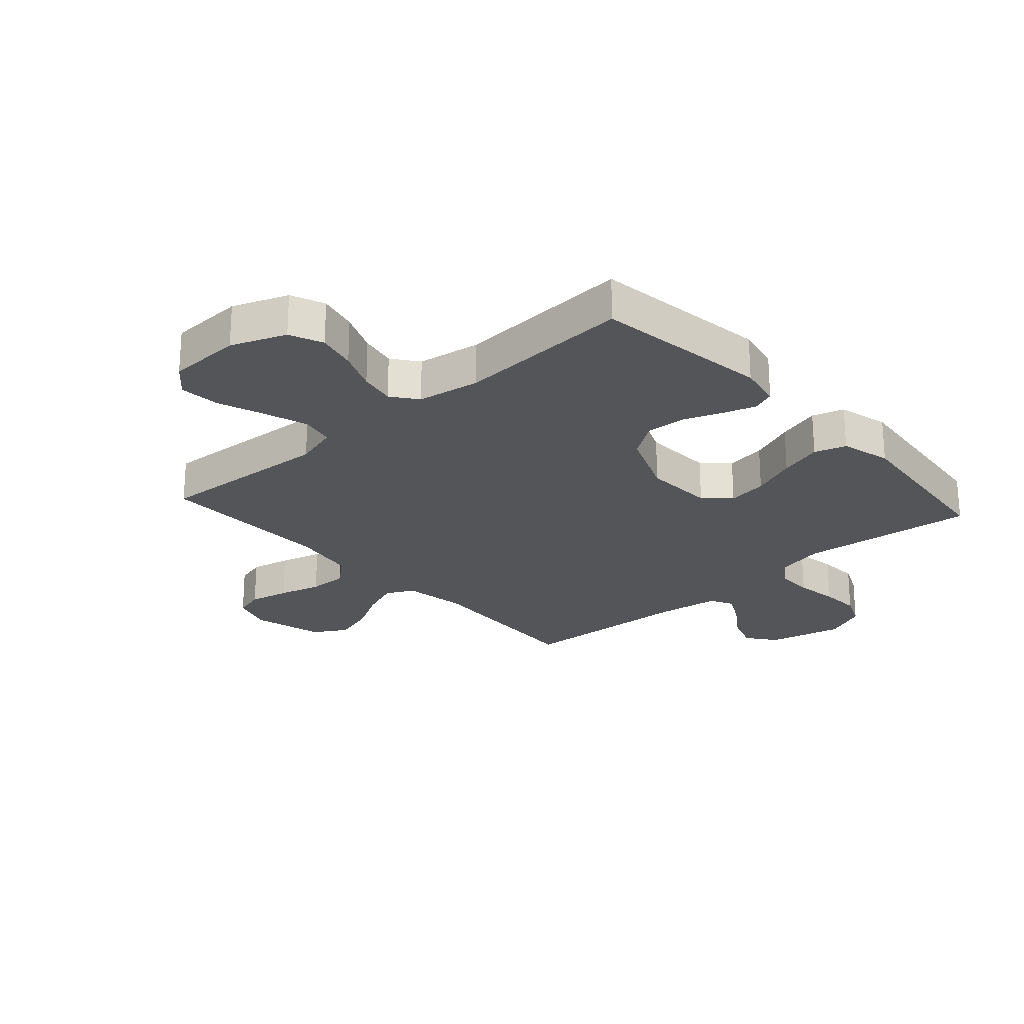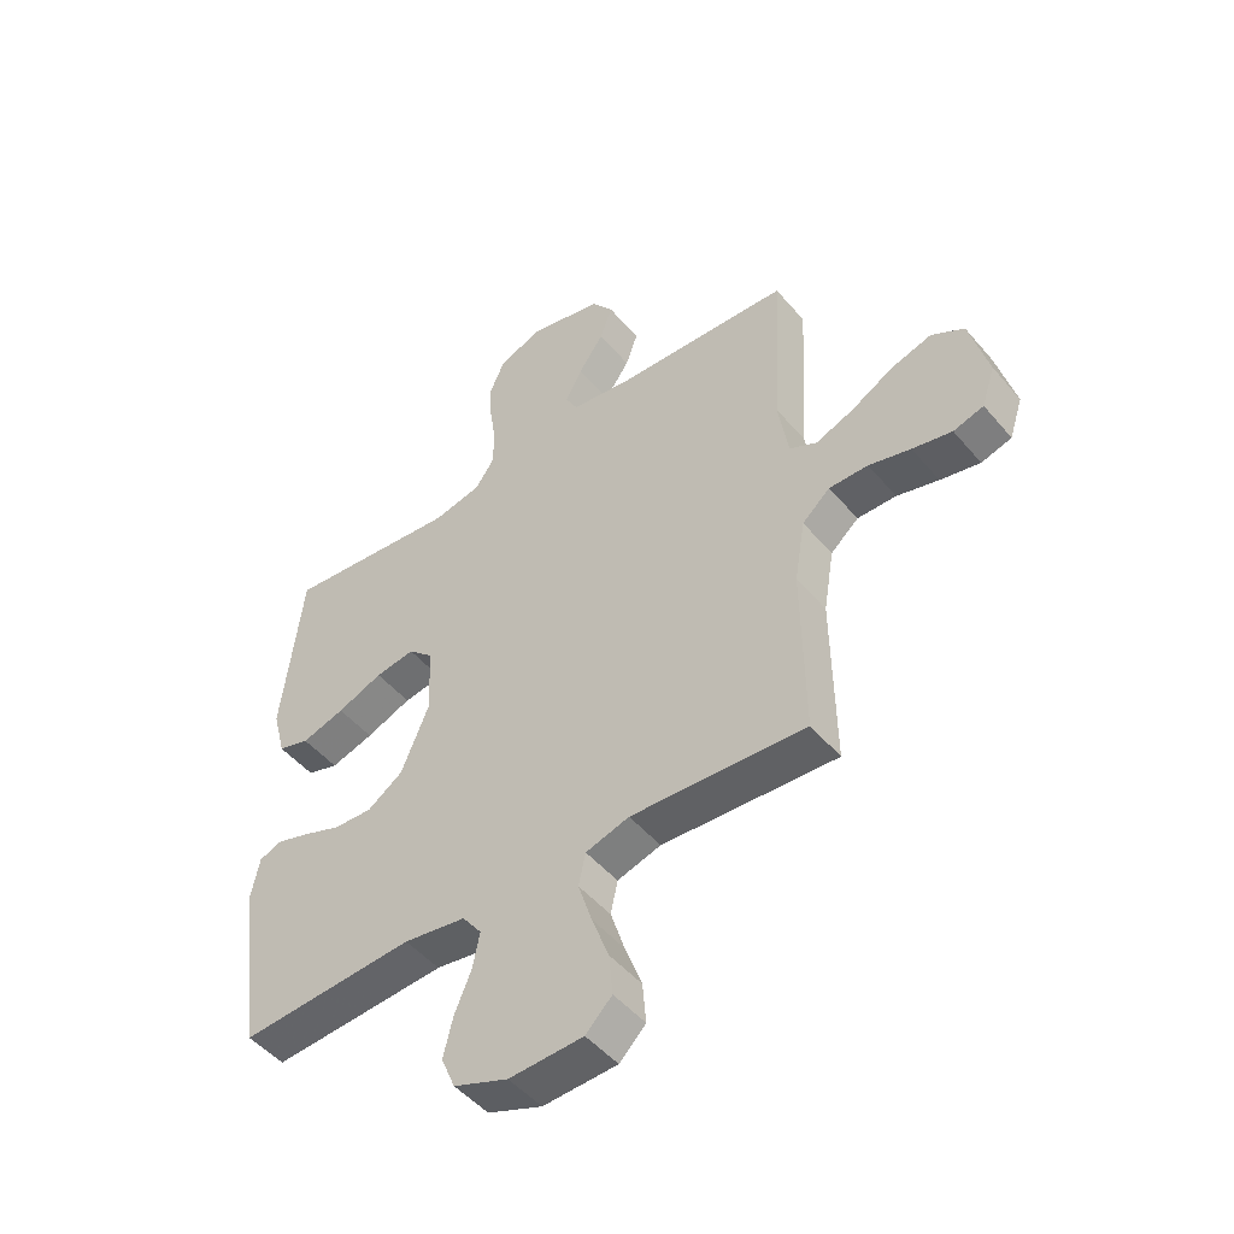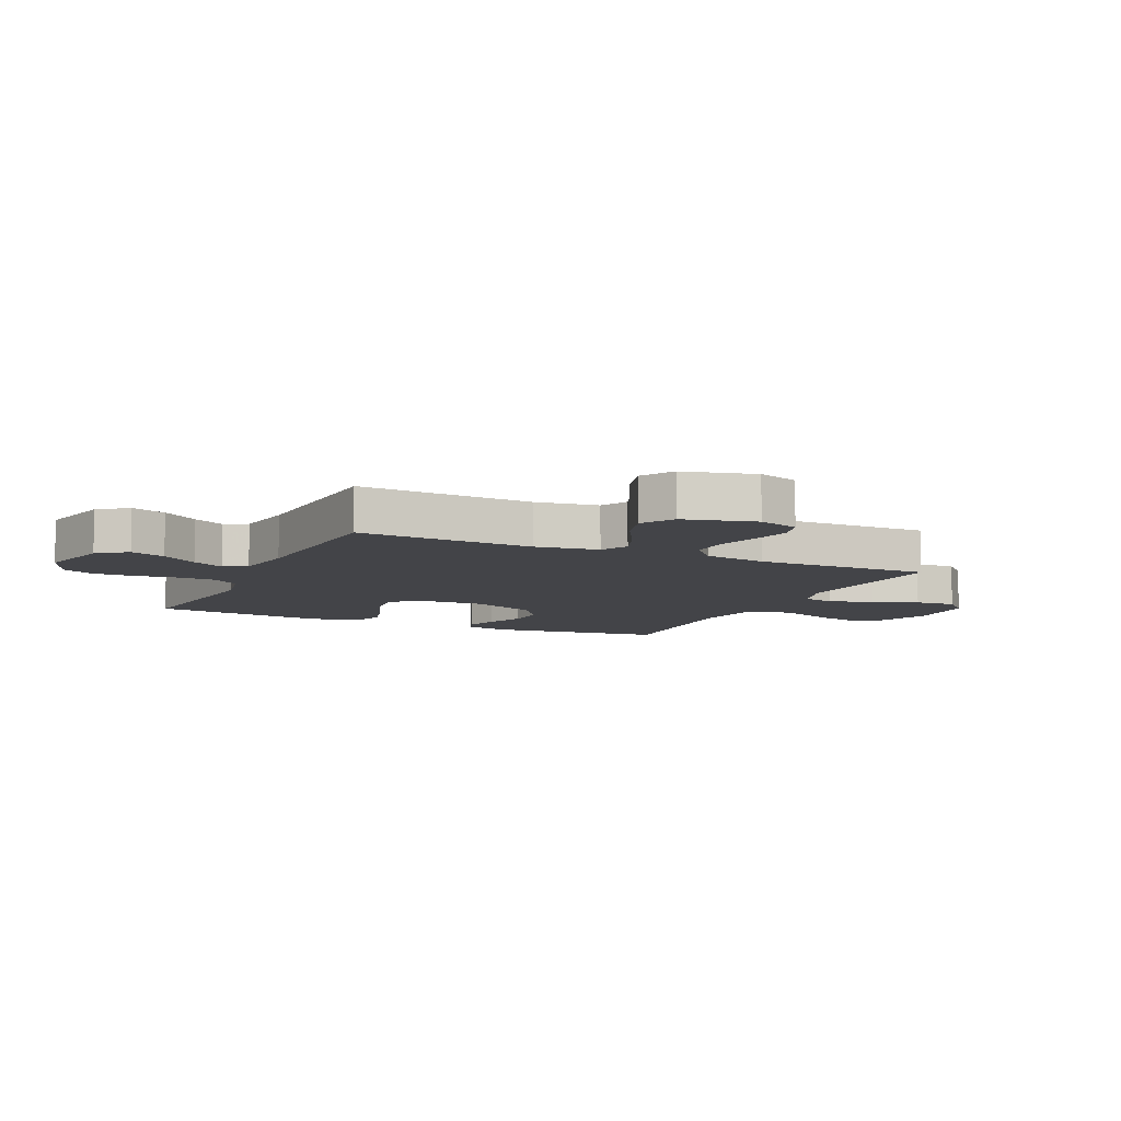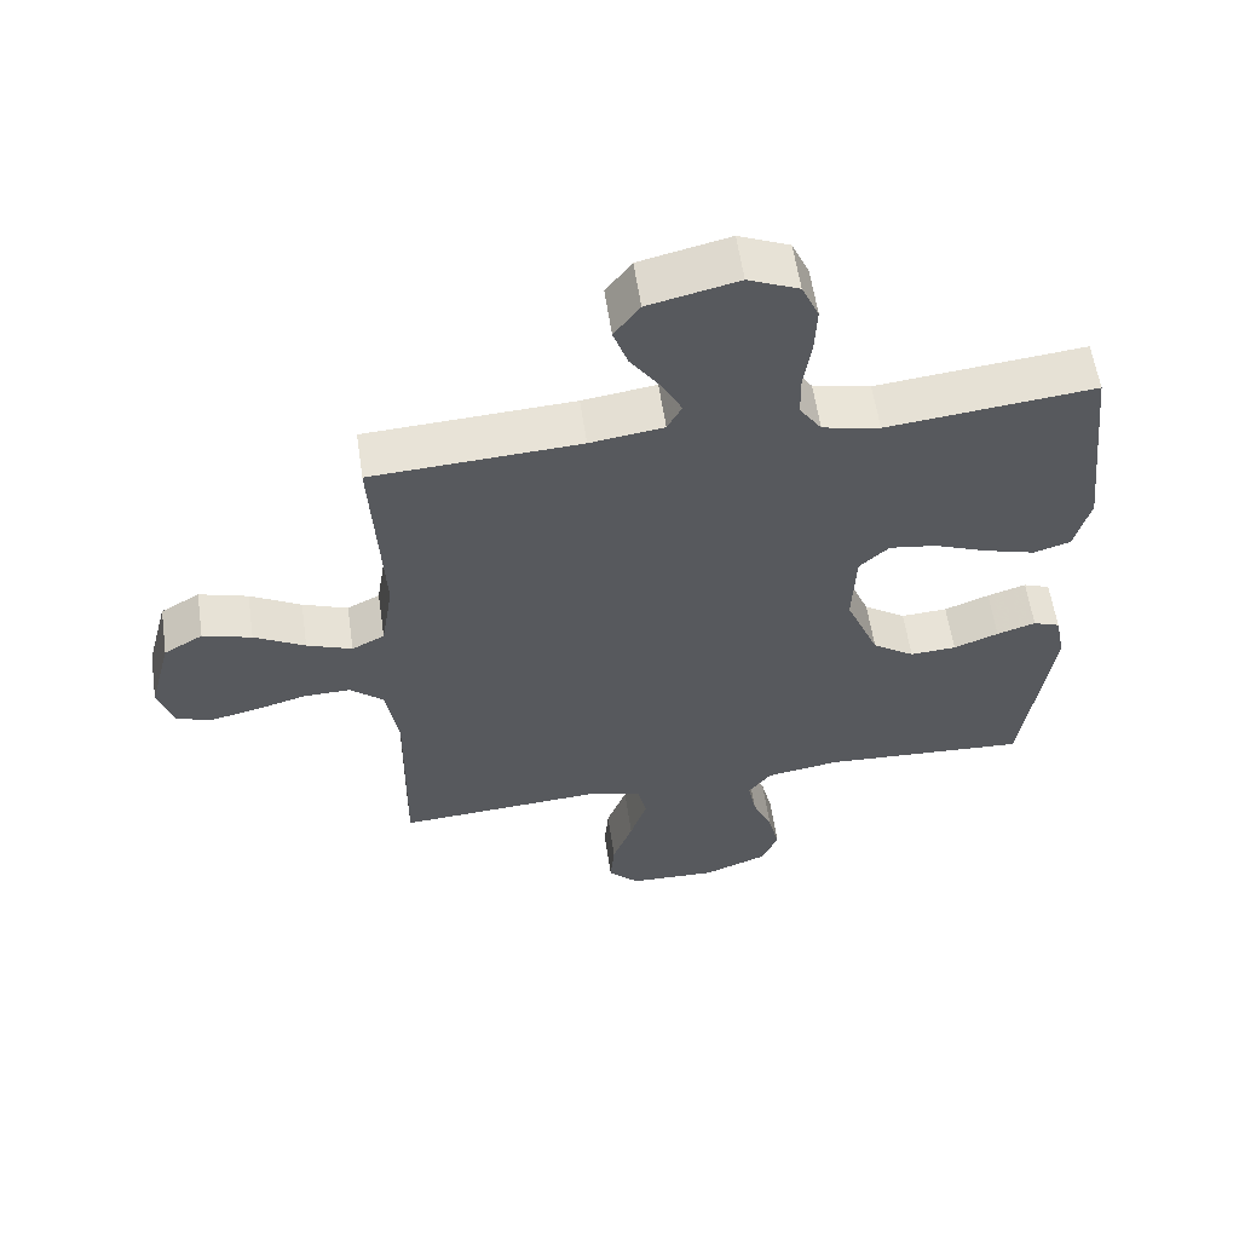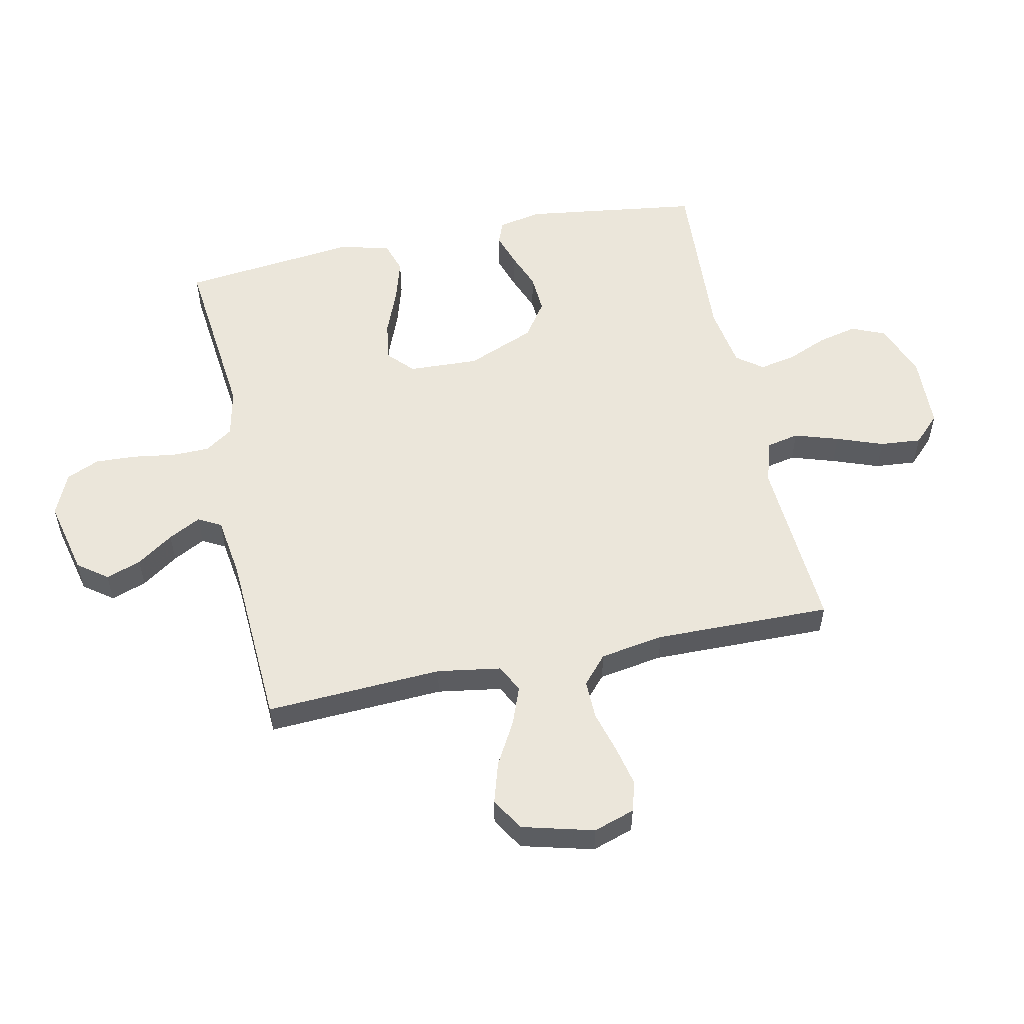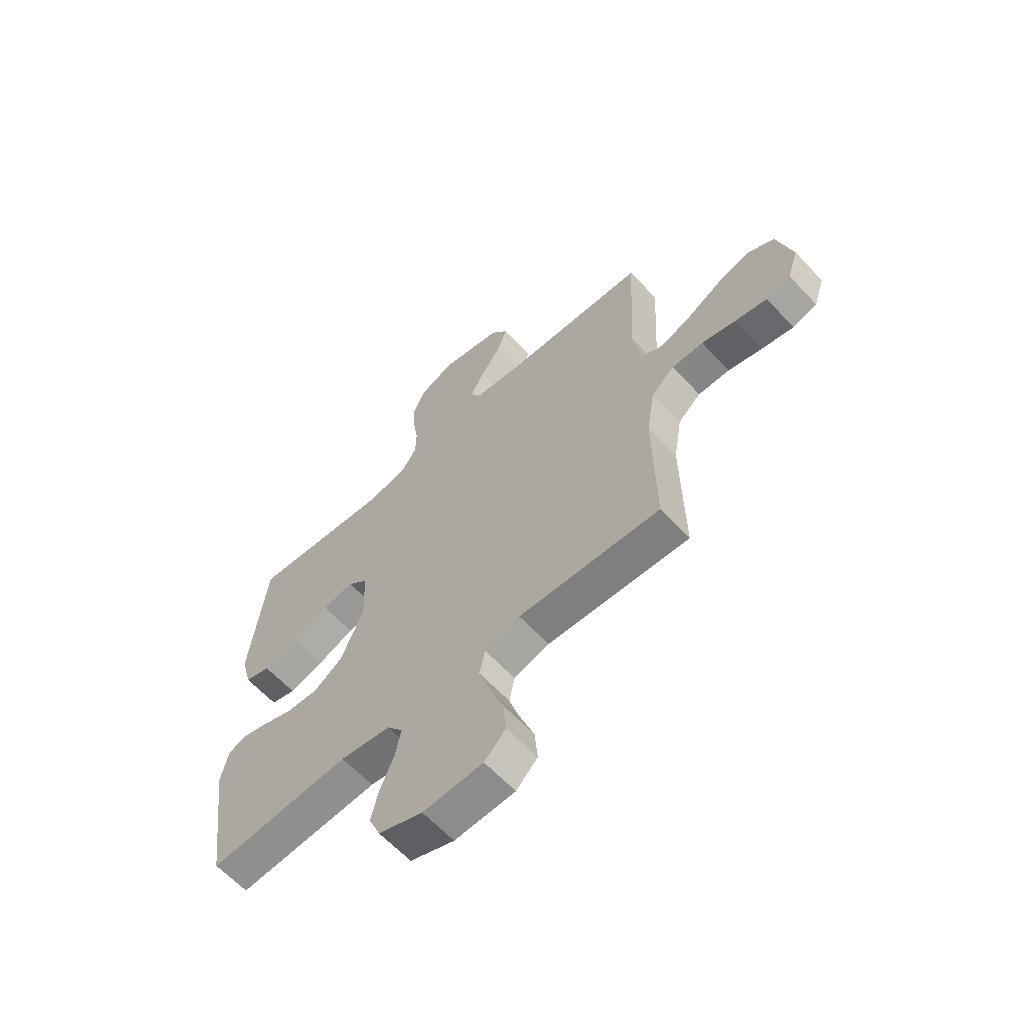
<metadata>
{"format":"obj","ext":"obj","renderer":"f3d","projection":"perspective","resolution":1024,"background":"white","views":[{"elev":-24.0,"azim":-138.1,"up":"+Y"},{"elev":-49.0,"azim":38.3,"up":"+Z"},{"elev":-8.3,"azim":64.9,"up":"+Y"},{"elev":58.8,"azim":171.6,"up":"+Z"},{"elev":54.7,"azim":78.1,"up":"+Y"},{"elev":-62.6,"azim":42.9,"up":"+Z"}]}
</metadata>
<code>
v 0.5 0.07 -0.5
v 0.2 0.07 -0.481
v 0.125 0.07 -0.503
v 0.113 0.07 -0.559
v 0.137 0.07 -0.634
v 0.166 0.07 -0.713
v 0.172 0.07 -0.783
v 0.127 0.07 -0.828
v 0 0.07 -0.833
v -0.093 0.07 -0.797
v -0.117 0.07 -0.74
v -0.101 0.07 -0.673
v -0.072 0.07 -0.604
v -0.06 0.07 -0.543
v -0.093 0.07 -0.499
v -0.2 0.07 -0.482
v -0.5 0.07 -0.5
v -0.541 0.07 -0.2
v -0.526 0.07 -0.126
v -0.487 0.07 -0.111
v -0.431 0.07 -0.129
v -0.366 0.07 -0.154
v -0.299 0.07 -0.158
v -0.238 0.07 -0.116
v -0.19 0.07 0
v -0.195 0.07 0.12
v -0.238 0.07 0.16
v -0.306 0.07 0.15
v -0.384 0.07 0.119
v -0.458 0.07 0.097
v -0.512 0.07 0.114
v -0.534 0.07 0.2
v -0.5 0.07 0.5
v -0.2 0.07 0.468
v -0.117 0.07 0.486
v -0.085 0.07 0.533
v -0.084 0.07 0.597
v -0.095 0.07 0.67
v -0.098 0.07 0.739
v -0.073 0.07 0.795
v 0 0.07 0.827
v 0.129 0.07 0.797
v 0.166 0.07 0.747
v 0.145 0.07 0.687
v 0.102 0.07 0.625
v 0.073 0.07 0.57
v 0.094 0.07 0.531
v 0.2 0.07 0.516
v 0.5 0.07 0.5
v 0.484 0.07 0.2
v 0.501 0.07 0.092
v 0.548 0.07 0.068
v 0.613 0.07 0.093
v 0.686 0.07 0.134
v 0.756 0.07 0.155
v 0.812 0.07 0.122
v 0.844 0.07 0
v 0.821 0.07 -0.07
v 0.769 0.07 -0.085
v 0.701 0.07 -0.07
v 0.629 0.07 -0.05
v 0.562 0.07 -0.049
v 0.514 0.07 -0.091
v 0.496 0.07 -0.2
v 0.5 0 -0.5
v 0.2 0 -0.481
v 0.125 0 -0.503
v 0.113 0 -0.559
v 0.137 0 -0.634
v 0.166 0 -0.713
v 0.172 0 -0.783
v 0.127 0 -0.828
v 0 0 -0.833
v -0.093 0 -0.797
v -0.117 0 -0.74
v -0.101 0 -0.673
v -0.072 0 -0.604
v -0.06 0 -0.543
v -0.093 0 -0.499
v -0.2 0 -0.482
v -0.5 0 -0.5
v -0.541 0 -0.2
v -0.526 0 -0.126
v -0.487 0 -0.111
v -0.431 0 -0.129
v -0.366 0 -0.154
v -0.299 0 -0.158
v -0.238 0 -0.116
v -0.19 0 0
v -0.195 0 0.12
v -0.238 0 0.16
v -0.306 0 0.15
v -0.384 0 0.119
v -0.458 0 0.097
v -0.512 0 0.114
v -0.534 0 0.2
v -0.5 0 0.5
v -0.2 0 0.468
v -0.117 0 0.486
v -0.085 0 0.533
v -0.084 0 0.597
v -0.095 0 0.67
v -0.098 0 0.739
v -0.073 0 0.795
v 0 0 0.827
v 0.129 0 0.797
v 0.166 0 0.747
v 0.145 0 0.687
v 0.102 0 0.625
v 0.073 0 0.57
v 0.094 0 0.531
v 0.2 0 0.516
v 0.5 0 0.5
v 0.484 0 0.2
v 0.501 0 0.092
v 0.548 0 0.068
v 0.613 0 0.093
v 0.686 0 0.134
v 0.756 0 0.155
v 0.812 0 0.122
v 0.844 0 0
v 0.821 0 -0.07
v 0.769 0 -0.085
v 0.701 0 -0.07
v 0.629 0 -0.05
v 0.562 0 -0.049
v 0.514 0 -0.091
v 0.496 0 -0.2
f 58 59 60 61
f 56 57 58 61
f 56 61 62
f 53 54 55 56
f 52 53 56 62
f 51 52 62 63
f 48 49 50
f 47 48 50 51
f 42 43 44 45
f 42 45 46
f 41 42 46
f 40 41 46
f 37 38 39 40
f 36 37 40 46
f 35 36 46 47
f 31 32 33 34
f 28 29 30 31
f 28 31 34 35
f 19 20 21 22
f 17 18 19 22
f 16 17 22 23
f 15 16 23 24
f 10 11 12 13
f 10 13 14
f 9 10 14
f 8 9 14
f 5 6 7 8
f 4 5 8 14
f 3 4 14 15
f 64 1 2
f 27 28 35 47
f 26 27 47 51
f 25 26 51 63
f 24 25 63 64
f 15 24 64
f 2 3 15 64
f 125 124 123 122
f 125 122 121 120
f 126 125 120
f 120 119 118 117
f 126 120 117 116
f 127 126 116 115
f 114 113 112
f 115 114 112 111
f 109 108 107 106
f 110 109 106
f 110 106 105
f 110 105 104
f 104 103 102 101
f 110 104 101 100
f 111 110 100 99
f 98 97 96 95
f 95 94 93 92
f 99 98 95 92
f 86 85 84 83
f 86 83 82 81
f 87 86 81 80
f 88 87 80 79
f 77 76 75 74
f 78 77 74
f 78 74 73
f 78 73 72
f 72 71 70 69
f 78 72 69 68
f 79 78 68 67
f 66 65 128
f 111 99 92 91
f 115 111 91 90
f 127 115 90 89
f 128 127 89 88
f 128 88 79
f 128 79 67 66
f 1 65 66 2
f 2 66 67 3
f 3 67 68 4
f 4 68 69 5
f 5 69 70 6
f 6 70 71 7
f 7 71 72 8
f 8 72 73 9
f 9 73 74 10
f 10 74 75 11
f 11 75 76 12
f 12 76 77 13
f 13 77 78 14
f 14 78 79 15
f 15 79 80 16
f 16 80 81 17
f 17 81 82 18
f 18 82 83 19
f 19 83 84 20
f 20 84 85 21
f 21 85 86 22
f 22 86 87 23
f 23 87 88 24
f 24 88 89 25
f 25 89 90 26
f 26 90 91 27
f 27 91 92 28
f 28 92 93 29
f 29 93 94 30
f 30 94 95 31
f 31 95 96 32
f 32 96 97 33
f 33 97 98 34
f 34 98 99 35
f 35 99 100 36
f 36 100 101 37
f 37 101 102 38
f 38 102 103 39
f 39 103 104 40
f 40 104 105 41
f 41 105 106 42
f 42 106 107 43
f 43 107 108 44
f 44 108 109 45
f 45 109 110 46
f 46 110 111 47
f 47 111 112 48
f 48 112 113 49
f 49 113 114 50
f 50 114 115 51
f 51 115 116 52
f 52 116 117 53
f 53 117 118 54
f 54 118 119 55
f 55 119 120 56
f 56 120 121 57
f 57 121 122 58
f 58 122 123 59
f 59 123 124 60
f 60 124 125 61
f 61 125 126 62
f 62 126 127 63
f 63 127 128 64
f 64 128 65 1

</code>
